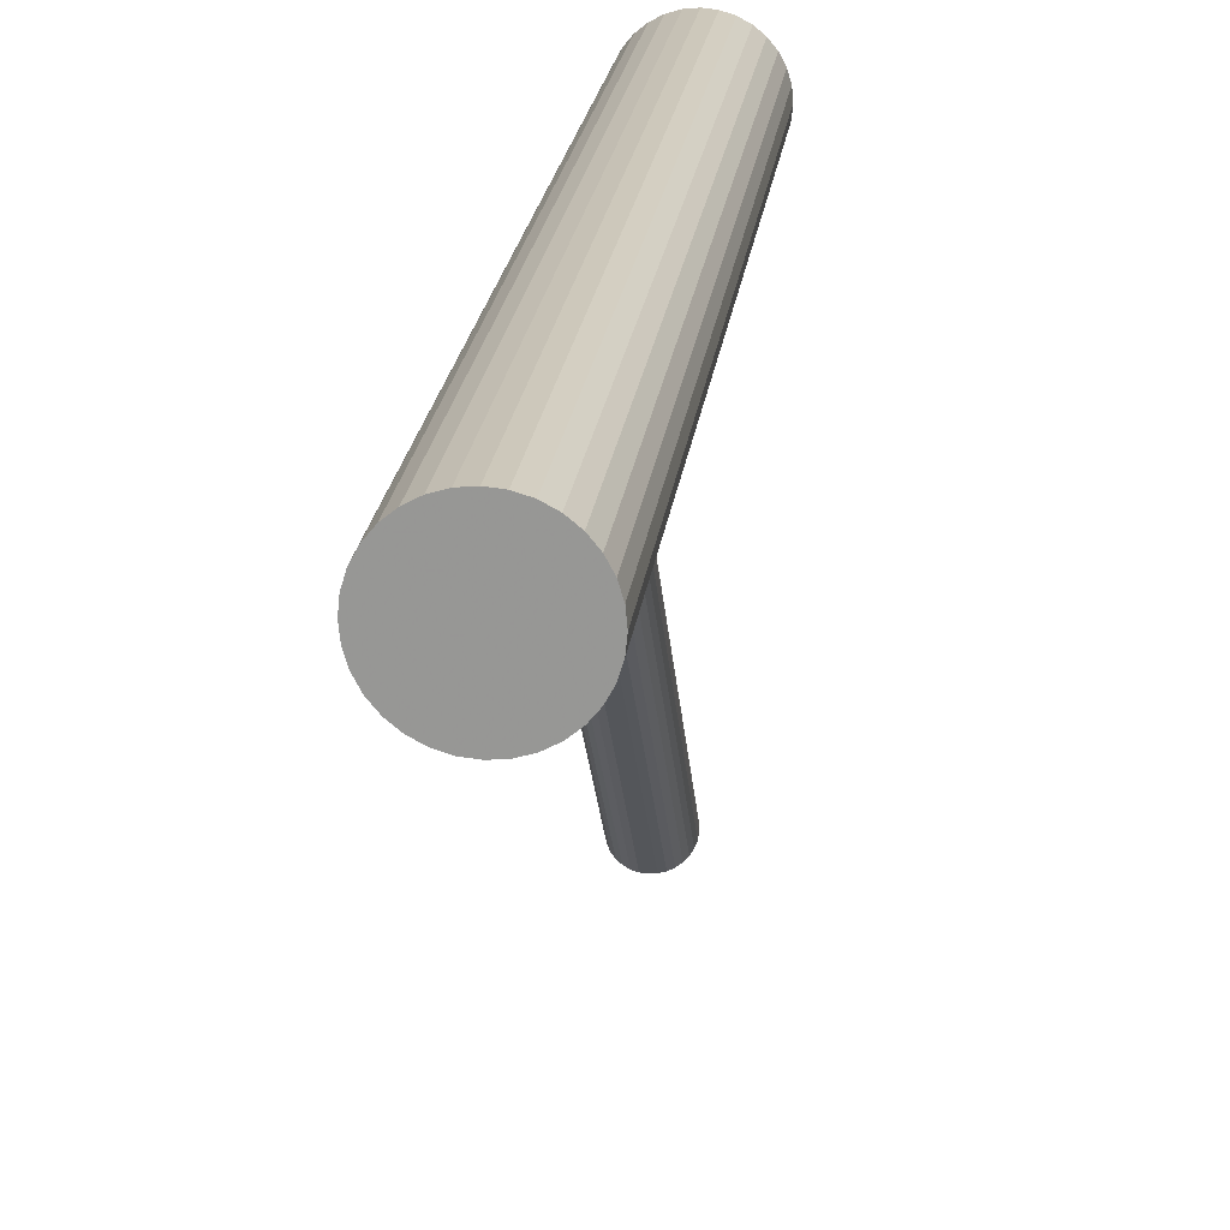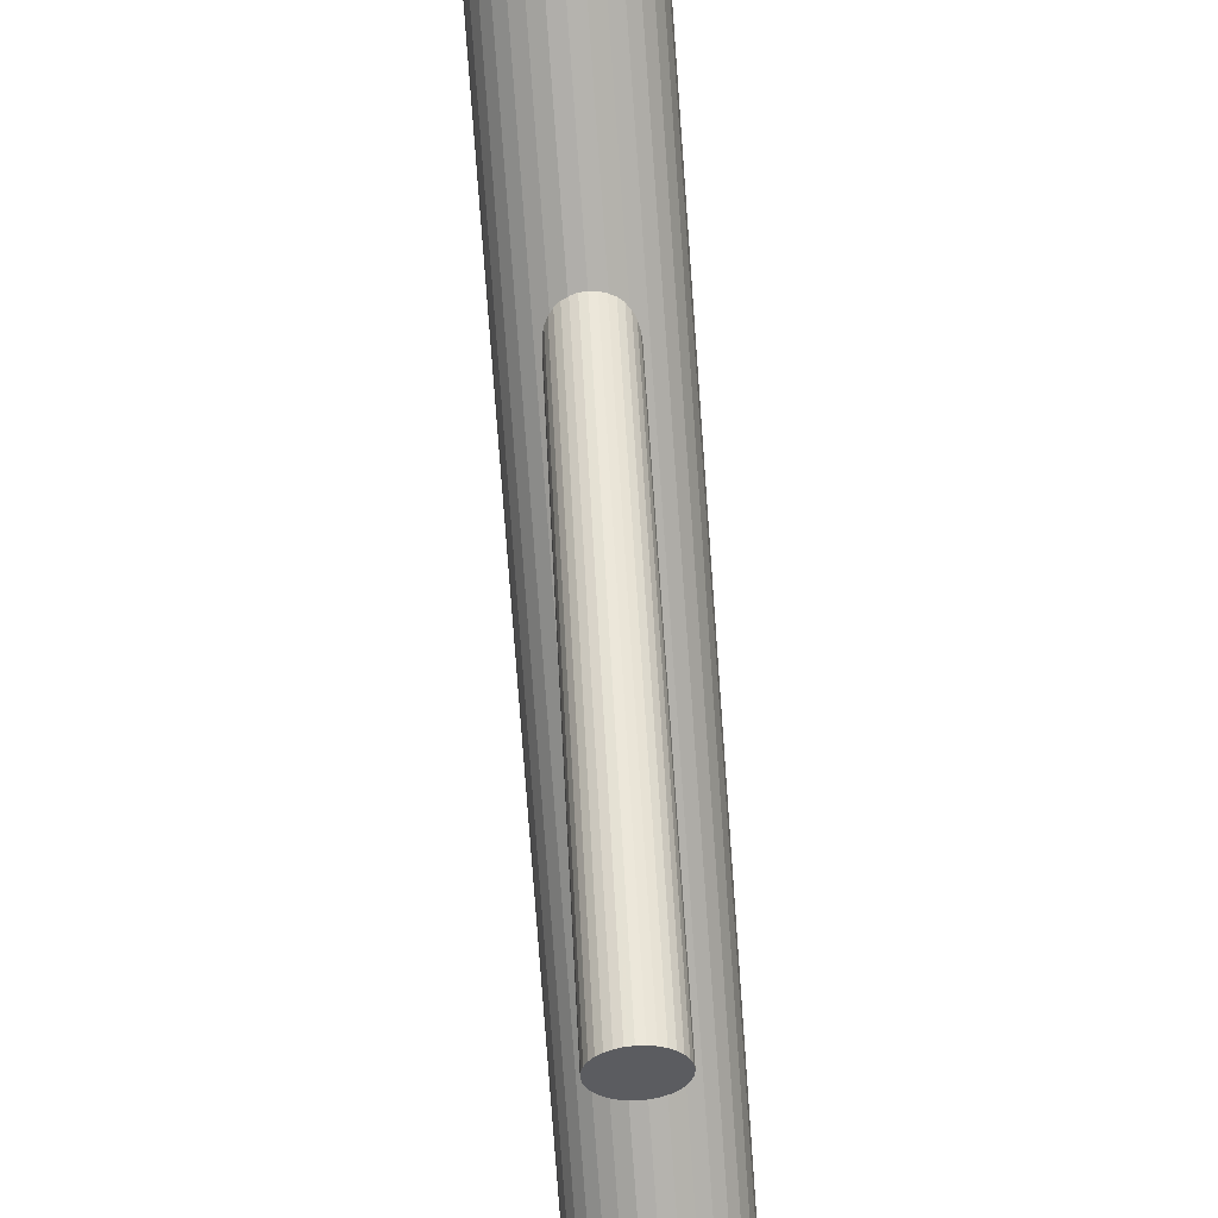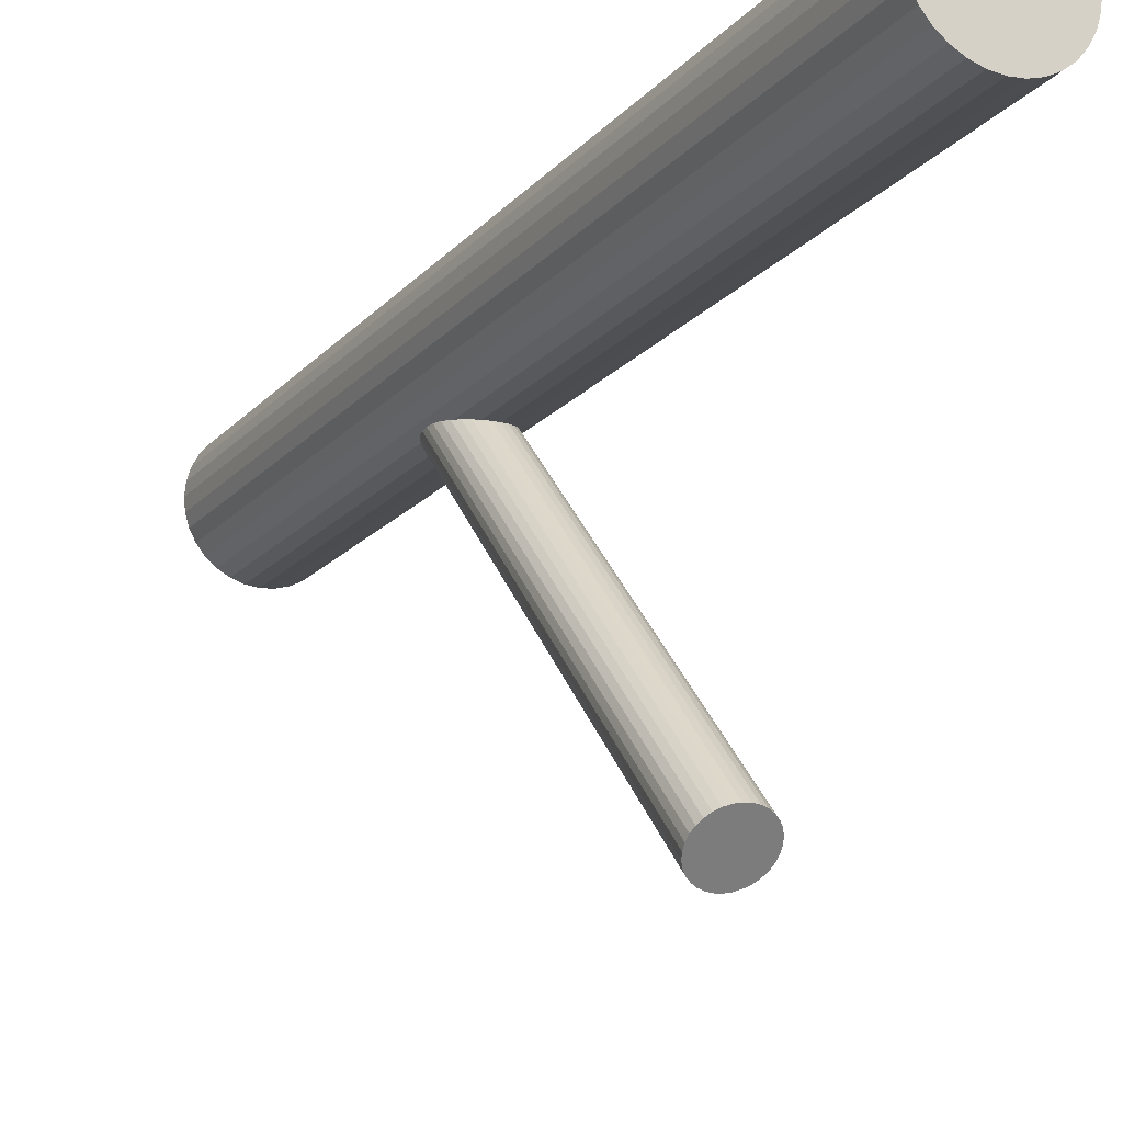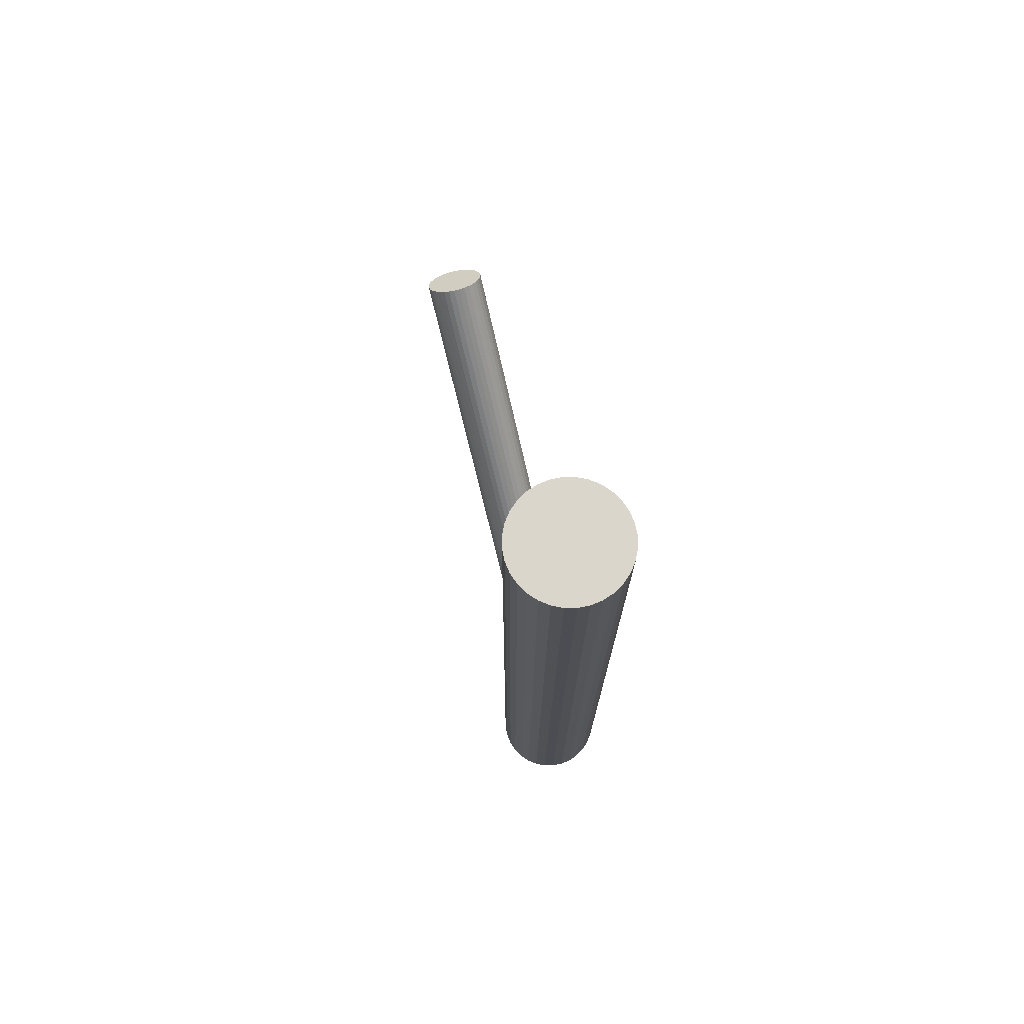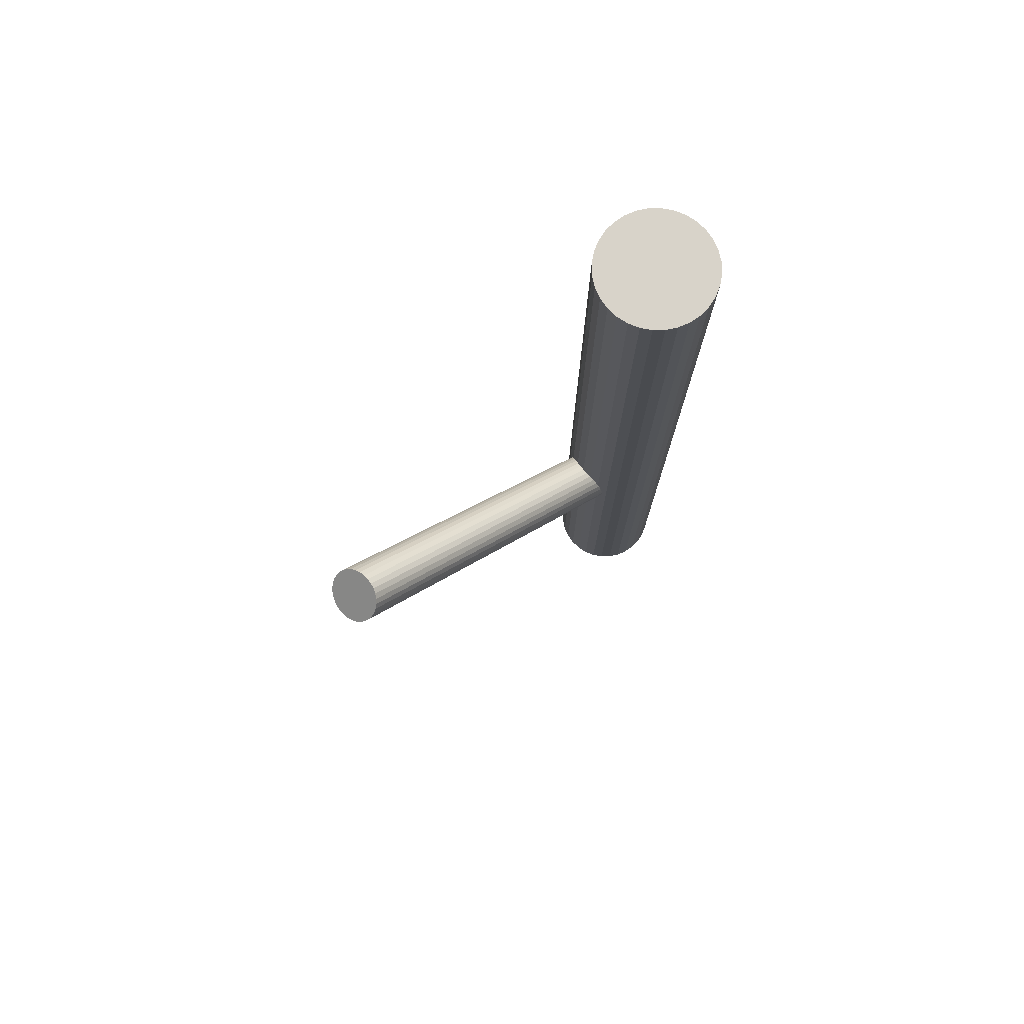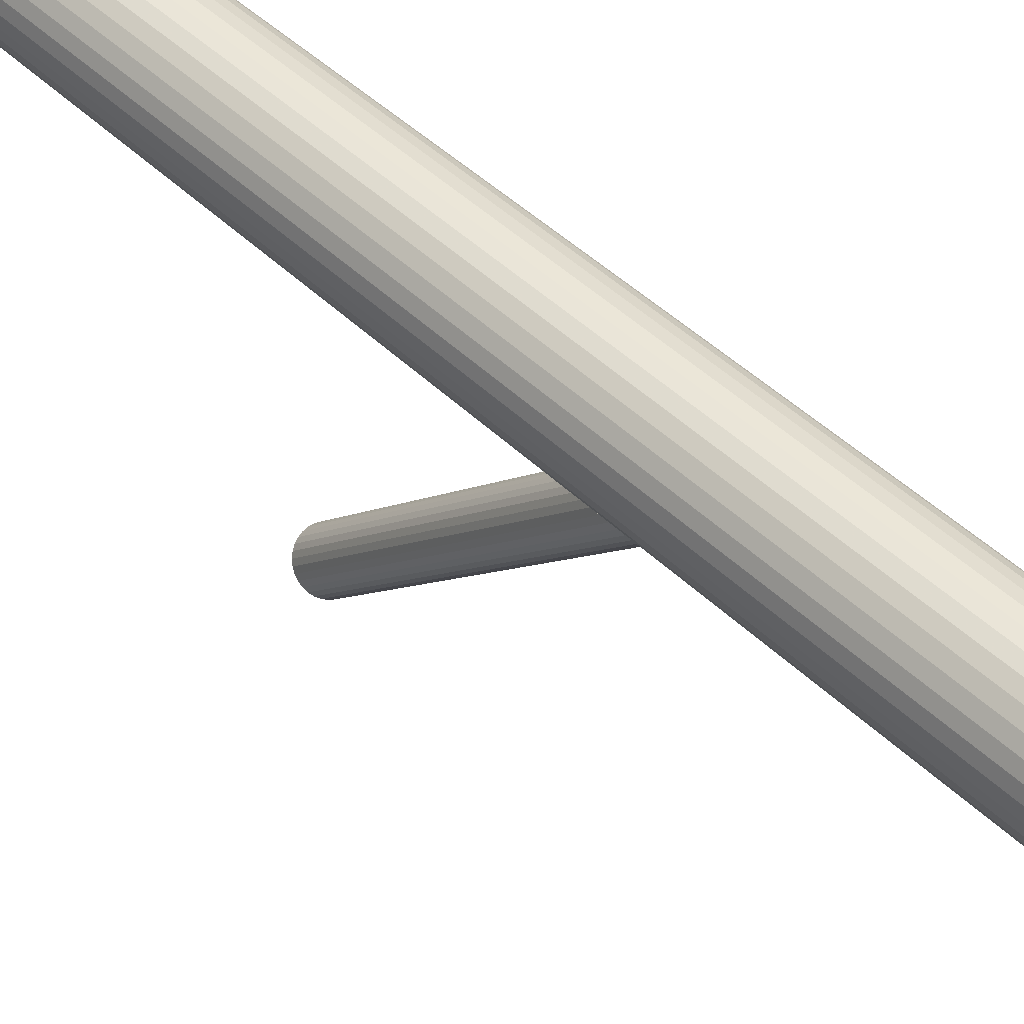
<metadata>
{"format":"obj","ext":"obj","renderer":"f3d","projection":"perspective","resolution":1024,"background":"white","views":[{"elev":20.8,"azim":-173.4,"up":"+Y"},{"elev":-79.3,"azim":-175.8,"up":"+Y"},{"elev":-17.7,"azim":-27.3,"up":"+Y"},{"elev":73.6,"azim":163.0,"up":"+Z"},{"elev":76.0,"azim":49.8,"up":"+Z"},{"elev":48.3,"azim":136.8,"up":"+Y"}]}
</metadata>
<code>
v 0 0.04242 -0.1152
v 0 0.04242 0.1152
v -0 0.0278 -0.1152
v -0 0.0278 0.1152
v 0 0.05704 -0.1152
v 0 0.05704 0.1152
v 0.01434 0.04527 -0.1152
v 0.01434 0.04527 0.1152
v 0.01434 0.03956 -0.1152
v 0.01434 0.03956 0.1152
v 0.01351 0.04801 -0.1152
v 0.01351 0.04801 0.1152
v 0.01351 0.03682 -0.1152
v 0.01351 0.03682 0.1152
v 0.002852 0.05676 -0.1152
v 0.002852 0.05676 0.1152
v 0.002852 0.02808 -0.1152
v 0.002852 0.02808 0.1152
v 0.01034 0.05275 -0.1152
v 0.01034 0.05275 0.1152
v 0.01034 0.03208 -0.1152
v 0.01034 0.03208 0.1152
v -0.01462 0.04242 -0.1152
v -0.01462 0.04242 0.1152
v -0.008122 0.05457 -0.1152
v -0.008122 0.05457 0.1152
v -0.008122 0.03026 -0.1152
v -0.008122 0.03026 0.1152
v 0.01216 0.03429 -0.1152
v 0.01216 0.03429 0.1152
v 0.01216 0.05054 -0.1152
v 0.01216 0.05054 0.1152
v 0.005595 0.05592 -0.1152
v 0.005595 0.05592 0.1152
v 0.005595 0.02891 -0.1152
v 0.005595 0.02891 0.1152
v -0.005595 0.05592 -0.1152
v -0.005595 0.05592 0.1152
v -0.005595 0.02891 -0.1152
v -0.005595 0.02891 0.1152
v -0.01216 0.03429 -0.1152
v -0.01216 0.03429 0.1152
v -0.01216 0.05054 -0.1152
v -0.01216 0.05054 0.1152
v 0.008122 0.05457 -0.1152
v 0.008122 0.05457 0.1152
v 0.008122 0.03026 -0.1152
v 0.008122 0.03026 0.1152
v 0.01462 0.04242 -0.1152
v 0.01462 0.04242 0.1152
v -0.01034 0.05275 -0.1152
v -0.01034 0.05275 0.1152
v -0.01034 0.03208 -0.1152
v -0.01034 0.03208 0.1152
v -0.002852 0.05676 -0.1152
v -0.002852 0.05676 0.1152
v -0.002852 0.02808 -0.1152
v -0.002852 0.02808 0.1152
v -0.01351 0.04801 -0.1152
v -0.01351 0.04801 0.1152
v -0.01351 0.03682 -0.1152
v -0.01351 0.03682 0.1152
v -0.01434 0.04527 -0.1152
v -0.01434 0.04527 0.1152
v -0.01434 0.03956 -0.1152
v -0.01434 0.03956 0.1152
v 0 -0.05212 0.04786
v 0 0.04242 -0.04398
v -0 -0.05704 0.0428
v -0 0.0375 -0.04903
v 0 -0.04721 0.05291
v 0 0.04733 -0.03892
v -0.006513 -0.054 0.04592
v -0.006513 0.04054 -0.04591
v -0.006513 -0.05025 0.04979
v -0.006513 0.0443 -0.04204
v 0.004985 -0.04865 0.05143
v 0.004985 0.04589 -0.0404
v 0.004985 -0.0556 0.04428
v 0.004985 0.03894 -0.04755
v -0.003916 -0.05621 0.04365
v -0.003916 0.03833 -0.04818
v -0.003916 -0.04804 0.05206
v -0.003916 0.0465 -0.03977
v 0.001375 -0.05694 0.0429
v 0.001375 0.0376 -0.04893
v 0.001375 -0.04731 0.05282
v 0.001375 0.04723 -0.03902
v -0.002698 -0.05666 0.04319
v -0.002698 0.03788 -0.04865
v -0.002698 -0.04759 0.05253
v -0.002698 0.04695 -0.0393
v -0.006914 -0.05117 0.04885
v -0.006914 0.04337 -0.04299
v -0.006914 -0.05308 0.04687
v -0.006914 0.04146 -0.04496
v -0.007049 -0.05212 0.04786
v -0.007049 0.04242 -0.04398
v -0.005861 -0.05485 0.04505
v -0.005861 0.03969 -0.04678
v -0.005861 -0.0494 0.05067
v -0.005861 0.04515 -0.04117
v 0.005861 -0.05485 0.04505
v 0.005861 0.03969 -0.04678
v 0.005861 -0.0494 0.05067
v 0.005861 0.04515 -0.04117
v 0.007049 -0.05212 0.04786
v 0.007049 0.04242 -0.04398
v 0.006914 -0.05117 0.04885
v 0.006914 0.04337 -0.04299
v 0.006914 -0.05308 0.04687
v 0.006914 0.04146 -0.04496
v 0.002698 -0.05666 0.04319
v 0.002698 0.03788 -0.04865
v 0.002698 -0.04759 0.05253
v 0.002698 0.04695 -0.0393
v -0.001375 -0.05694 0.0429
v -0.001375 0.0376 -0.04893
v -0.001375 -0.04731 0.05282
v -0.001375 0.04723 -0.03902
v 0.003916 -0.05621 0.04365
v 0.003916 0.03833 -0.04818
v 0.003916 -0.04804 0.05206
v 0.003916 0.0465 -0.03977
v -0.004985 -0.04865 0.05143
v -0.004985 0.04589 -0.0404
v -0.004985 -0.0556 0.04428
v -0.004985 0.03894 -0.04755
v 0.006513 -0.054 0.04592
v 0.006513 0.04054 -0.04591
v 0.006513 -0.05025 0.04979
v 0.006513 0.0443 -0.04204
f 49 1 7
f 49 7 50
f 50 7 8
f 50 8 2
f 7 1 11
f 7 11 8
f 8 11 12
f 8 12 2
f 11 1 31
f 11 31 12
f 12 31 32
f 12 32 2
f 31 1 19
f 31 19 32
f 32 19 20
f 32 20 2
f 19 1 45
f 19 45 20
f 20 45 46
f 20 46 2
f 45 1 33
f 45 33 46
f 46 33 34
f 46 34 2
f 33 1 15
f 33 15 34
f 34 15 16
f 34 16 2
f 15 1 5
f 15 5 16
f 16 5 6
f 16 6 2
f 5 1 55
f 5 55 6
f 6 55 56
f 6 56 2
f 55 1 37
f 55 37 56
f 56 37 38
f 56 38 2
f 37 1 25
f 37 25 38
f 38 25 26
f 38 26 2
f 25 1 51
f 25 51 26
f 26 51 52
f 26 52 2
f 51 1 43
f 51 43 52
f 52 43 44
f 52 44 2
f 43 1 59
f 43 59 44
f 44 59 60
f 44 60 2
f 59 1 63
f 59 63 60
f 60 63 64
f 60 64 2
f 63 1 23
f 63 23 64
f 64 23 24
f 64 24 2
f 23 1 65
f 23 65 24
f 24 65 66
f 24 66 2
f 65 1 61
f 65 61 66
f 66 61 62
f 66 62 2
f 61 1 41
f 61 41 62
f 62 41 42
f 62 42 2
f 41 1 53
f 41 53 42
f 42 53 54
f 42 54 2
f 53 1 27
f 53 27 54
f 54 27 28
f 54 28 2
f 27 1 39
f 27 39 28
f 28 39 40
f 28 40 2
f 39 1 57
f 39 57 40
f 40 57 58
f 40 58 2
f 57 1 3
f 57 3 58
f 58 3 4
f 58 4 2
f 3 1 17
f 3 17 4
f 4 17 18
f 4 18 2
f 17 1 35
f 17 35 18
f 18 35 36
f 18 36 2
f 35 1 47
f 35 47 36
f 36 47 48
f 36 48 2
f 47 1 21
f 47 21 48
f 48 21 22
f 48 22 2
f 21 1 29
f 21 29 22
f 22 29 30
f 22 30 2
f 29 1 13
f 29 13 30
f 30 13 14
f 30 14 2
f 13 1 9
f 13 9 14
f 14 9 10
f 14 10 2
f 9 1 49
f 9 49 10
f 10 49 50
f 10 50 2
f 108 68 110
f 108 110 107
f 107 110 109
f 107 109 67
f 110 68 132
f 110 132 109
f 109 132 131
f 109 131 67
f 132 68 106
f 132 106 131
f 131 106 105
f 131 105 67
f 106 68 78
f 106 78 105
f 105 78 77
f 105 77 67
f 78 68 124
f 78 124 77
f 77 124 123
f 77 123 67
f 124 68 116
f 124 116 123
f 123 116 115
f 123 115 67
f 116 68 88
f 116 88 115
f 115 88 87
f 115 87 67
f 88 68 72
f 88 72 87
f 87 72 71
f 87 71 67
f 72 68 120
f 72 120 71
f 71 120 119
f 71 119 67
f 120 68 92
f 120 92 119
f 119 92 91
f 119 91 67
f 92 68 84
f 92 84 91
f 91 84 83
f 91 83 67
f 84 68 126
f 84 126 83
f 83 126 125
f 83 125 67
f 126 68 102
f 126 102 125
f 125 102 101
f 125 101 67
f 102 68 76
f 102 76 101
f 101 76 75
f 101 75 67
f 76 68 94
f 76 94 75
f 75 94 93
f 75 93 67
f 94 68 98
f 94 98 93
f 93 98 97
f 93 97 67
f 98 68 96
f 98 96 97
f 97 96 95
f 97 95 67
f 96 68 74
f 96 74 95
f 95 74 73
f 95 73 67
f 74 68 100
f 74 100 73
f 73 100 99
f 73 99 67
f 100 68 128
f 100 128 99
f 99 128 127
f 99 127 67
f 128 68 82
f 128 82 127
f 127 82 81
f 127 81 67
f 82 68 90
f 82 90 81
f 81 90 89
f 81 89 67
f 90 68 118
f 90 118 89
f 89 118 117
f 89 117 67
f 118 68 70
f 118 70 117
f 117 70 69
f 117 69 67
f 70 68 86
f 70 86 69
f 69 86 85
f 69 85 67
f 86 68 114
f 86 114 85
f 85 114 113
f 85 113 67
f 114 68 122
f 114 122 113
f 113 122 121
f 113 121 67
f 122 68 80
f 122 80 121
f 121 80 79
f 121 79 67
f 80 68 104
f 80 104 79
f 79 104 103
f 79 103 67
f 104 68 130
f 104 130 103
f 103 130 129
f 103 129 67
f 130 68 112
f 130 112 129
f 129 112 111
f 129 111 67
f 112 68 108
f 112 108 111
f 111 108 107
f 111 107 67

</code>
